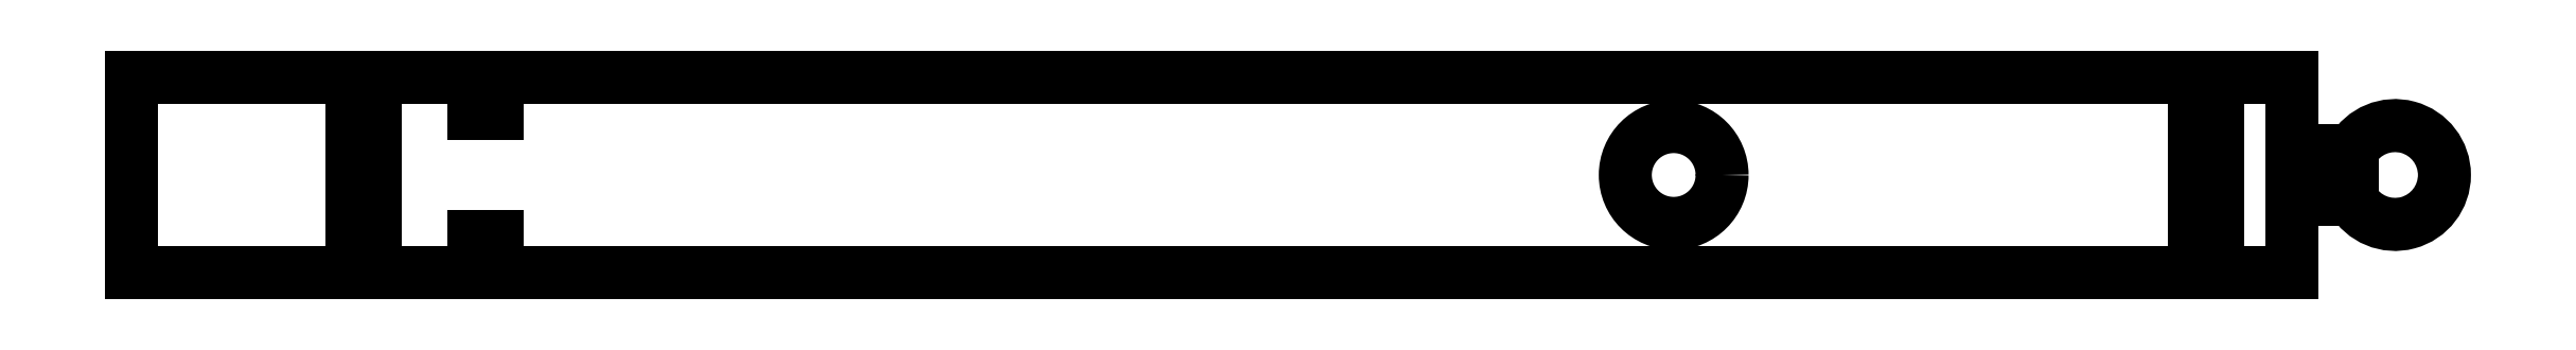
<metadata>
{"format":"dxf","ext":"dxf","renderer":"ezdxf+matplotlib","layout":"modelspace","background":"white","min_lineweight":24,"dpi":150}
</metadata>
<code>
0
SECTION
2
ENTITIES
0
CIRCLE
8
0
10
31.68
20
0
30
0
40
3.975
210
0
220
0
230
1
0
LINE
8
0
10
-76.89
20
3.975
30
0
11
-74.94
21
3.975
31
0
0
LINE
8
0
10
-74.94
20
3.975
30
0
11
-74.94
21
-3.975
31
0
0
LINE
8
0
10
-74.94
20
-3.975
30
0
11
-76.89
21
-3.975
31
0
0
LINE
8
0
10
-76.89
20
-3.975
30
0
11
-76.89
21
3.975
31
0
0
LINE
8
0
10
74.45
20
3.975
30
0
11
76.4
21
3.975
31
0
0
LINE
8
0
10
76.4
20
3.975
30
0
11
76.4
21
-3.975
31
0
0
LINE
8
0
10
76.4
20
-3.975
30
0
11
74.45
21
-3.975
31
0
0
LINE
8
0
10
74.45
20
-3.975
30
0
11
74.45
21
3.975
31
0
0
LINE
8
0
10
-64.94
20
-5.025
30
0
11
-64.94
21
-8.025
31
0
0
LINE
8
0
10
-64.94
20
-8.025
30
0
11
82.45
21
-8.025
31
0
0
LINE
8
0
10
82.45
20
-8.025
30
0
11
82.45
21
-2.025
31
0
0
LINE
8
0
10
82.45
20
-2.025
30
0
11
87.41
21
-2.025
31
0
0
ARC
8
0
10
90.92
20
1.776e-14
30
0
40
4.056
210
0
220
0
230
1
50
-150
51
150
0
LINE
8
0
10
87.41
20
2.025
30
0
11
82.45
21
2.025
31
0
0
LINE
8
0
10
82.45
20
2.025
30
0
11
82.45
21
8.025
31
0
0
LINE
8
0
10
82.45
20
8.025
30
0
11
-64.94
21
8.025
31
0
0
LINE
8
0
10
-64.94
20
8.025
30
0
11
-64.94
21
5.025
31
0
0
LINE
8
0
10
-64.94
20
5.025
30
0
11
-66.89
21
5.025
31
0
0
LINE
8
0
10
-66.89
20
5.025
30
0
11
-66.89
21
8.025
31
0
0
LINE
8
0
10
-66.89
20
8.025
30
0
11
-94.98
21
8.025
31
0
0
LINE
8
0
10
-94.98
20
8.025
30
0
11
-94.98
21
-8.025
31
0
0
LINE
8
0
10
-94.98
20
-8.025
30
0
11
-66.89
21
-8.025
31
0
0
LINE
8
0
10
-66.89
20
-8.025
30
0
11
-66.89
21
-5.025
31
0
0
LINE
8
0
10
-66.89
20
-5.025
30
0
11
-64.94
21
-5.025
31
0
0
ENDSEC
0
EOF

</code>
